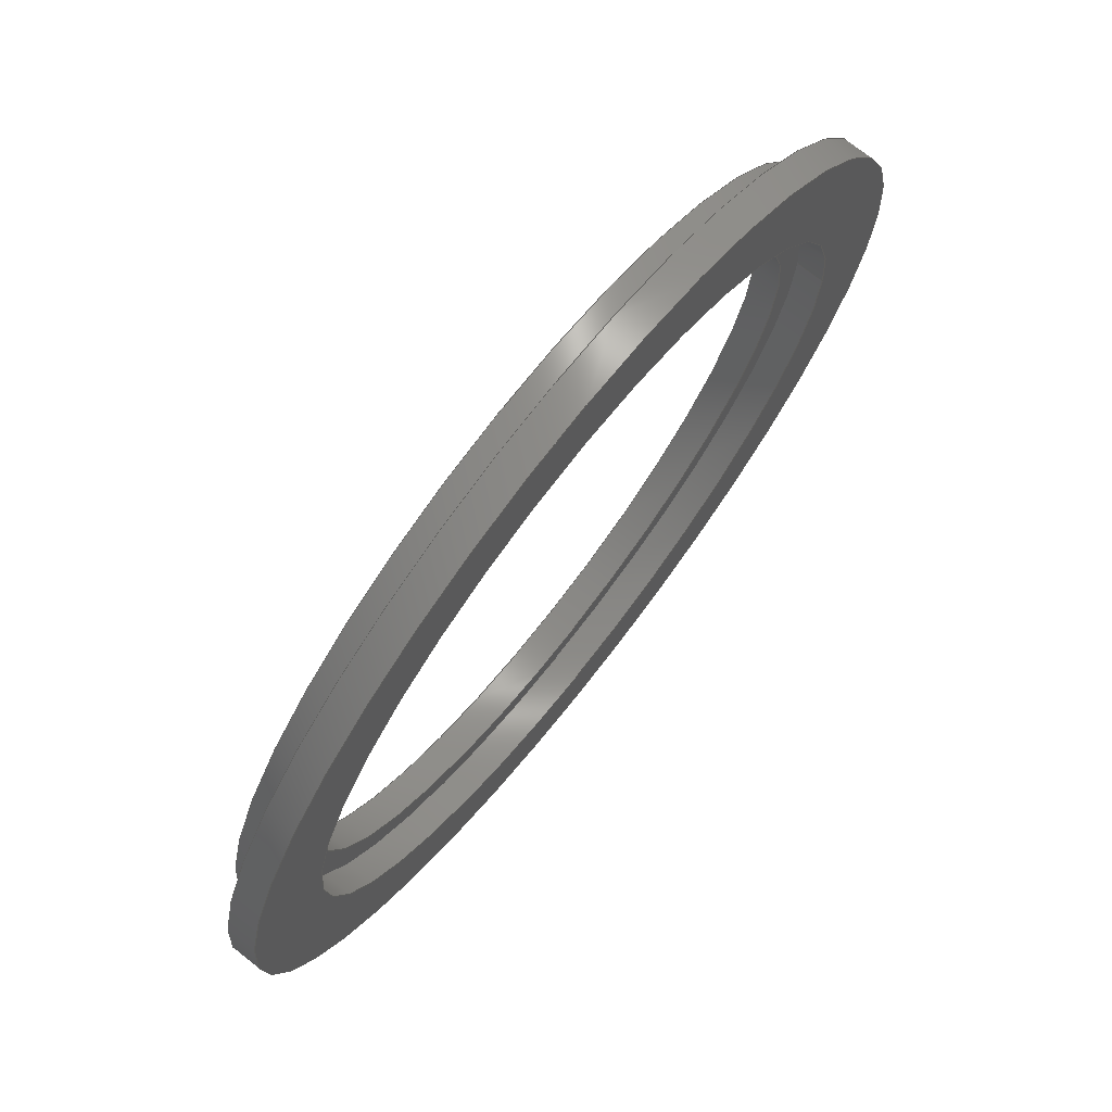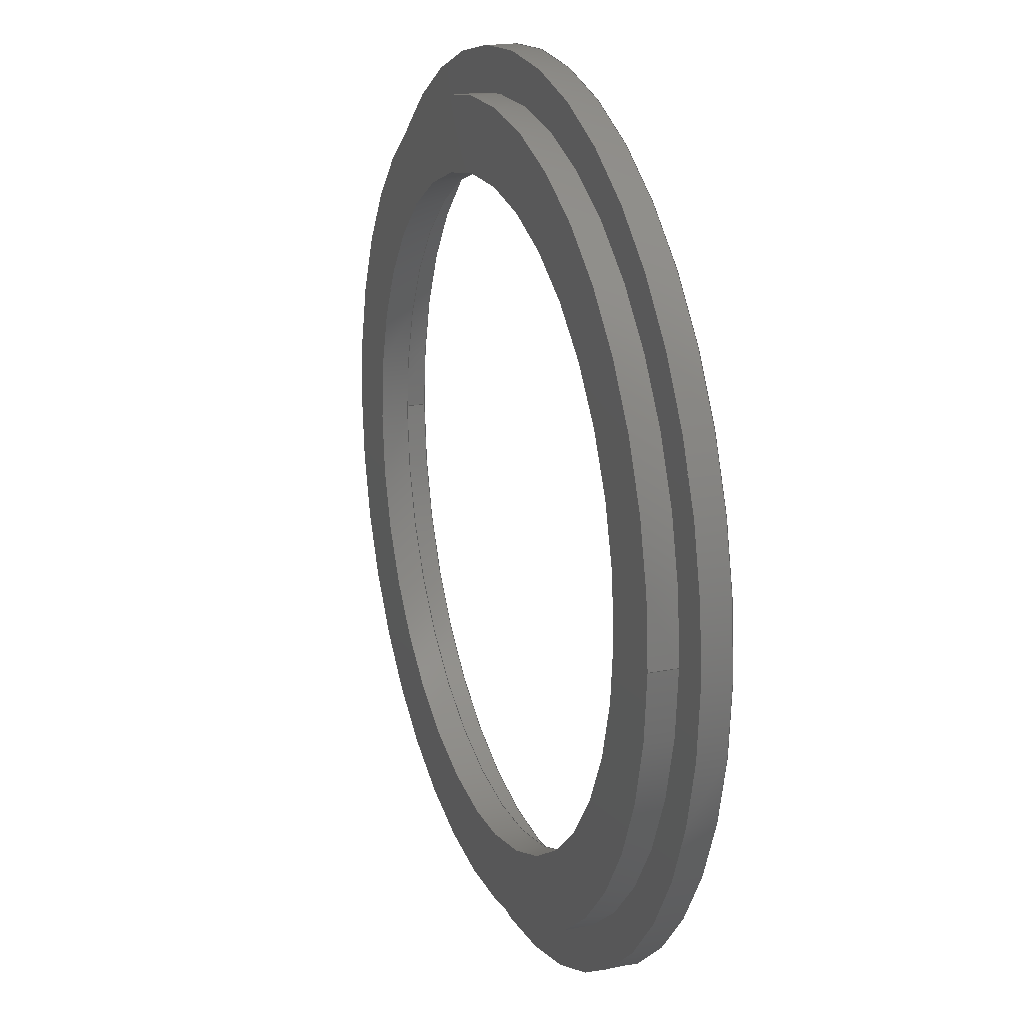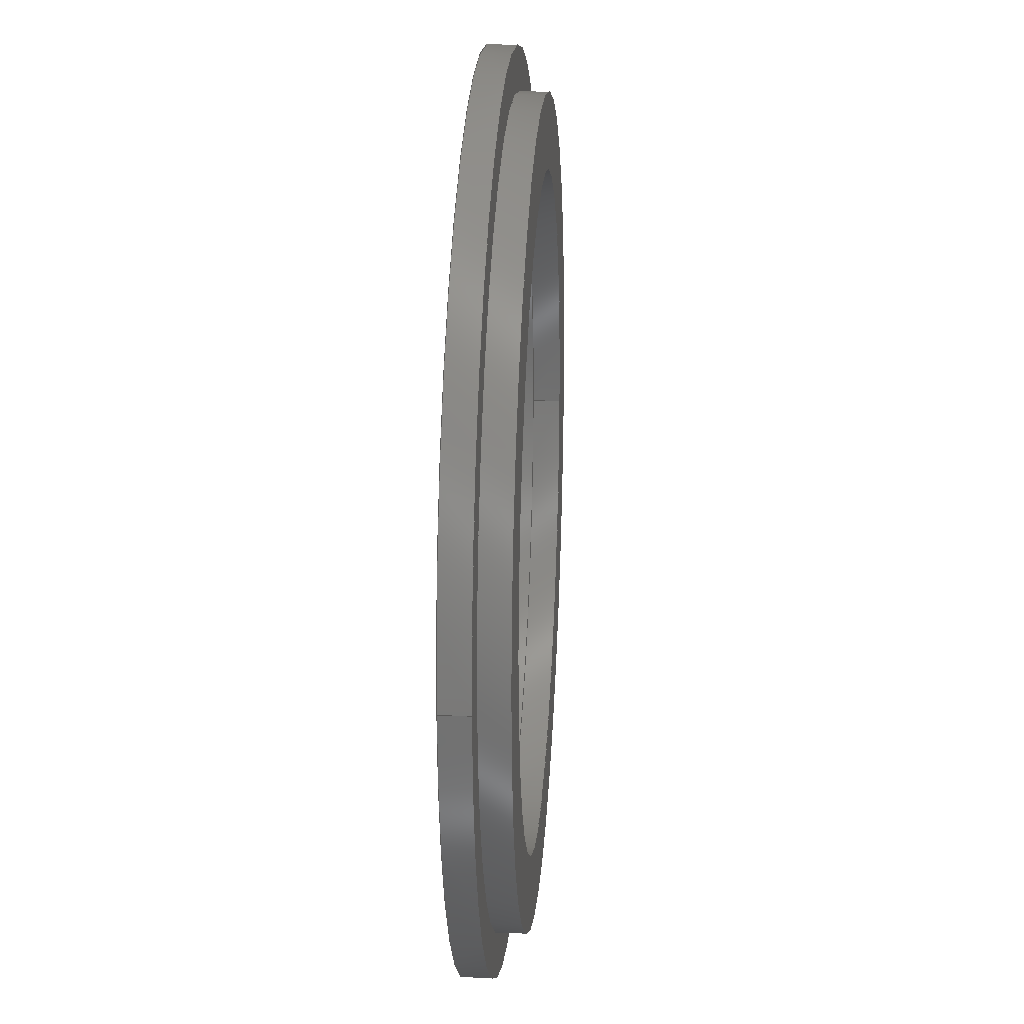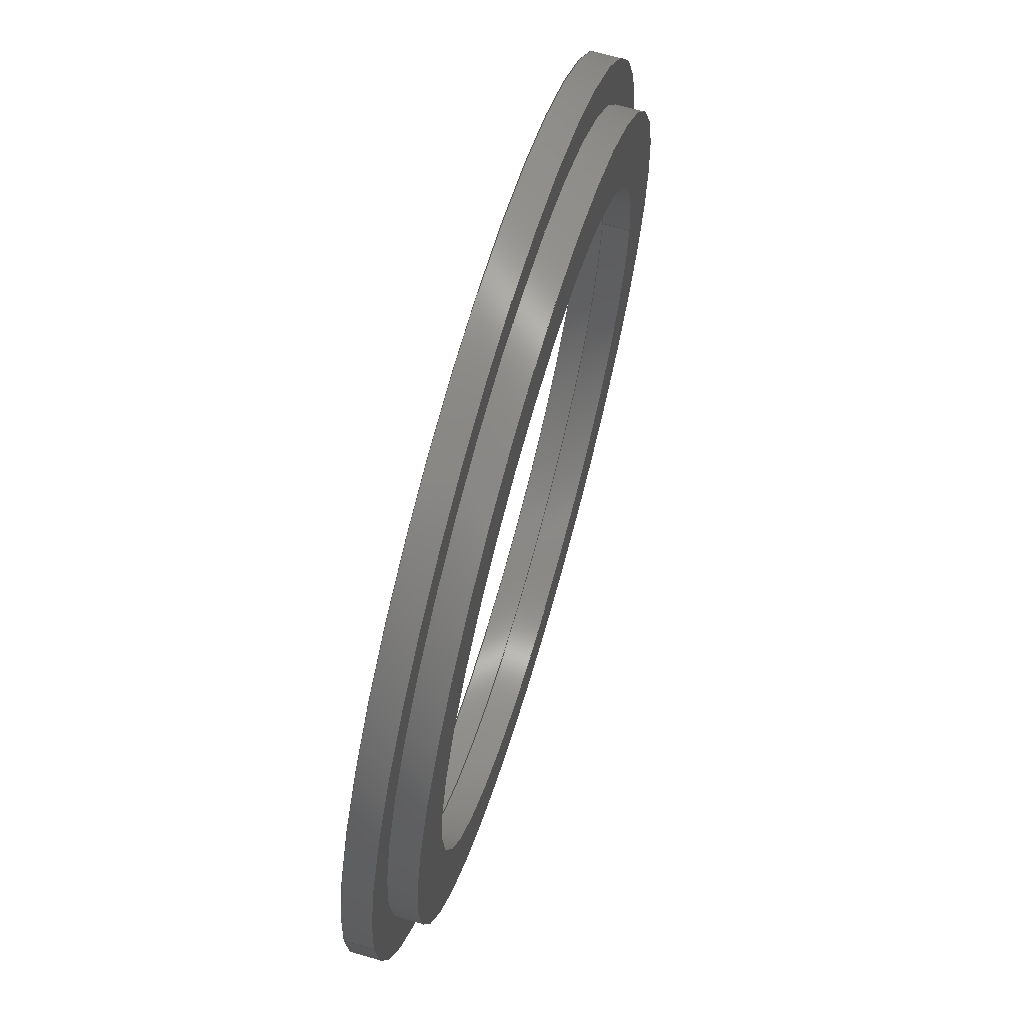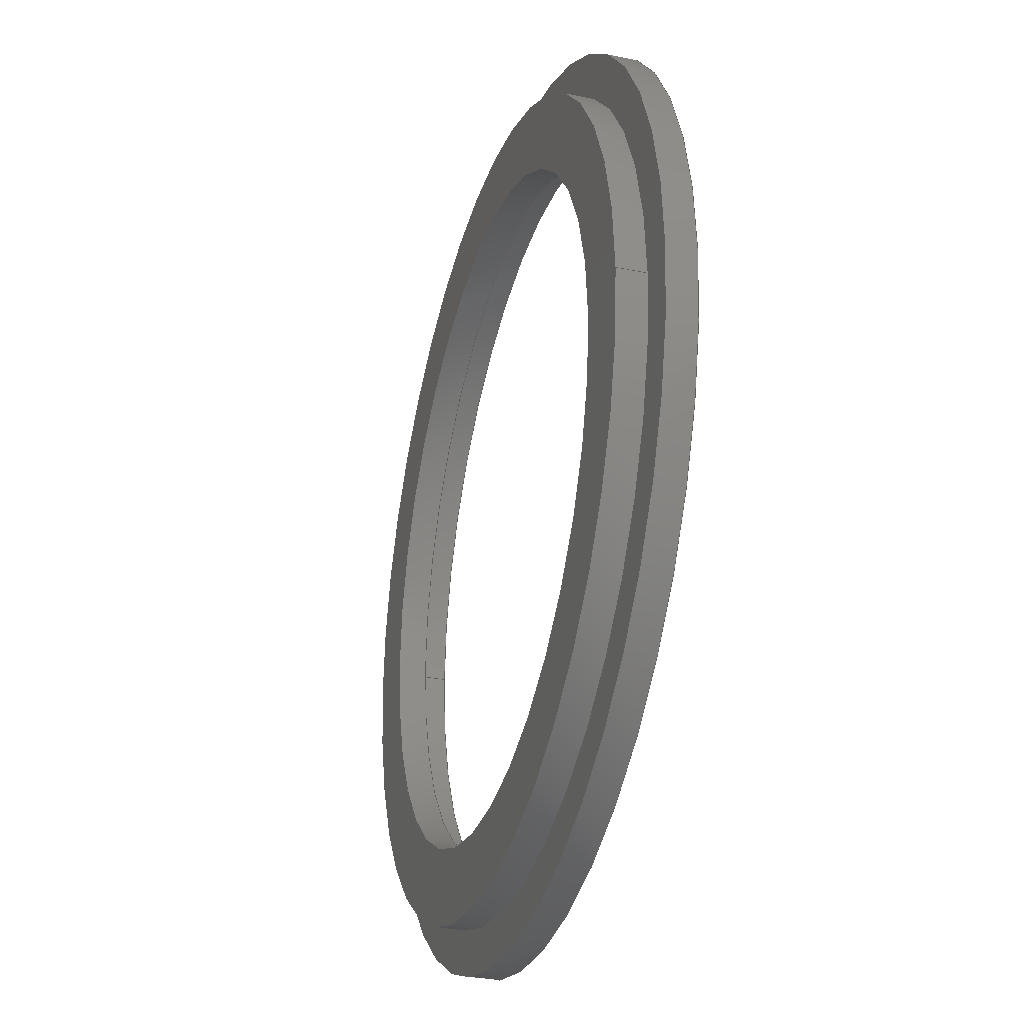
<metadata>
{"format":"step","ext":"step","renderer":"f3d","projection":"perspective","resolution":1024,"background":"white","views":[{"elev":73.3,"azim":128.3,"up":"+Y"},{"elev":20.0,"azim":69.9,"up":"+Y"},{"elev":21.7,"azim":-85.9,"up":"+Y"},{"elev":67.6,"azim":-73.8,"up":"+Y"},{"elev":-31.2,"azim":73.6,"up":"+Y"}]}
</metadata>
<code>
ISO-10303-21;
DATA;
#1=MECHANICAL_DESIGN_GEOMETRIC_PRESENTATION_REPRESENTATION('',(#4),#206);
#2=SHAPE_REPRESENTATION_RELATIONSHIP('SRR','None',#213,#3);
#3=ADVANCED_BREP_SHAPE_REPRESENTATION('',(#5),#205);
#4=STYLED_ITEM('',(#224),#5);
#5=MANIFOLD_SOLID_BREP('USB-C outer ring',#106);
#6=LINE('',#183,#10);
#7=LINE('',#188,#11);
#8=LINE('',#194,#12);
#9=LINE('',#199,#13);
#10=VECTOR('',#148,11.5);
#11=VECTOR('',#153,14);
#12=VECTOR('',#162,12.5);
#13=VECTOR('',#167,15.5);
#14=CYLINDRICAL_SURFACE('',#123,11.5);
#15=CYLINDRICAL_SURFACE('',#125,14);
#16=CYLINDRICAL_SURFACE('',#129,12.5);
#17=CYLINDRICAL_SURFACE('',#131,15.5);
#18=FACE_BOUND('',#31,.T.);
#19=FACE_BOUND('',#35,.T.);
#20=FACE_BOUND('',#39,.T.);
#21=FACE_BOUND('',#41,.T.);
#22=FACE_OUTER_BOUND('',#30,.T.);
#23=FACE_OUTER_BOUND('',#32,.T.);
#24=FACE_OUTER_BOUND('',#33,.T.);
#25=FACE_OUTER_BOUND('',#34,.T.);
#26=FACE_OUTER_BOUND('',#36,.T.);
#27=FACE_OUTER_BOUND('',#37,.T.);
#28=FACE_OUTER_BOUND('',#38,.T.);
#29=FACE_OUTER_BOUND('',#40,.T.);
#30=EDGE_LOOP('',(#70));
#31=EDGE_LOOP('',(#71));
#32=EDGE_LOOP('',(#72,#73,#74,#75));
#33=EDGE_LOOP('',(#76,#77,#78,#79));
#34=EDGE_LOOP('',(#80));
#35=EDGE_LOOP('',(#81));
#36=EDGE_LOOP('',(#82,#83,#84,#85));
#37=EDGE_LOOP('',(#86,#87,#88,#89));
#38=EDGE_LOOP('',(#90));
#39=EDGE_LOOP('',(#91));
#40=EDGE_LOOP('',(#92));
#41=EDGE_LOOP('',(#93));
#42=CIRCLE('',#121,12.5);
#43=CIRCLE('',#122,11.5);
#44=CIRCLE('',#124,11.5);
#45=CIRCLE('',#126,14);
#46=CIRCLE('',#127,14);
#47=CIRCLE('',#130,12.5);
#48=CIRCLE('',#132,15.5);
#49=CIRCLE('',#133,15.5);
#50=VERTEX_POINT('',#176);
#51=VERTEX_POINT('',#178);
#52=VERTEX_POINT('',#181);
#53=VERTEX_POINT('',#185);
#54=VERTEX_POINT('',#187);
#55=VERTEX_POINT('',#192);
#56=VERTEX_POINT('',#196);
#57=VERTEX_POINT('',#198);
#58=EDGE_CURVE('',#50,#50,#42,.T.);
#59=EDGE_CURVE('',#51,#51,#43,.T.);
#60=EDGE_CURVE('',#52,#52,#44,.T.);
#61=EDGE_CURVE('',#52,#51,#6,.T.);
#62=EDGE_CURVE('',#53,#53,#45,.T.);
#63=EDGE_CURVE('',#53,#54,#7,.T.);
#64=EDGE_CURVE('',#54,#54,#46,.T.);
#65=EDGE_CURVE('',#55,#55,#47,.T.);
#66=EDGE_CURVE('',#55,#50,#8,.T.);
#67=EDGE_CURVE('',#56,#56,#48,.T.);
#68=EDGE_CURVE('',#56,#57,#9,.T.);
#69=EDGE_CURVE('',#57,#57,#49,.T.);
#70=ORIENTED_EDGE('',*,*,#58,.F.);
#71=ORIENTED_EDGE('',*,*,#59,.F.);
#72=ORIENTED_EDGE('',*,*,#60,.F.);
#73=ORIENTED_EDGE('',*,*,#61,.T.);
#74=ORIENTED_EDGE('',*,*,#59,.T.);
#75=ORIENTED_EDGE('',*,*,#61,.F.);
#76=ORIENTED_EDGE('',*,*,#62,.F.);
#77=ORIENTED_EDGE('',*,*,#63,.T.);
#78=ORIENTED_EDGE('',*,*,#64,.F.);
#79=ORIENTED_EDGE('',*,*,#63,.F.);
#80=ORIENTED_EDGE('',*,*,#62,.T.);
#81=ORIENTED_EDGE('',*,*,#60,.T.);
#82=ORIENTED_EDGE('',*,*,#65,.F.);
#83=ORIENTED_EDGE('',*,*,#66,.T.);
#84=ORIENTED_EDGE('',*,*,#58,.T.);
#85=ORIENTED_EDGE('',*,*,#66,.F.);
#86=ORIENTED_EDGE('',*,*,#67,.F.);
#87=ORIENTED_EDGE('',*,*,#68,.T.);
#88=ORIENTED_EDGE('',*,*,#69,.T.);
#89=ORIENTED_EDGE('',*,*,#68,.F.);
#90=ORIENTED_EDGE('',*,*,#67,.T.);
#91=ORIENTED_EDGE('',*,*,#65,.T.);
#92=ORIENTED_EDGE('',*,*,#69,.F.);
#93=ORIENTED_EDGE('',*,*,#64,.T.);
#94=PLANE('',#120);
#95=PLANE('',#128);
#96=PLANE('',#134);
#97=PLANE('',#135);
#98=ADVANCED_FACE('',(#22,#18),#94,.F.);
#99=ADVANCED_FACE('',(#23),#14,.F.);
#100=ADVANCED_FACE('',(#24),#15,.T.);
#101=ADVANCED_FACE('',(#25,#19),#95,.T.);
#102=ADVANCED_FACE('',(#26),#16,.F.);
#103=ADVANCED_FACE('',(#27),#17,.T.);
#104=ADVANCED_FACE('',(#28,#20),#96,.T.);
#105=ADVANCED_FACE('',(#29,#21),#97,.F.);
#106=CLOSED_SHELL('',(#98,#99,#100,#101,#102,#103,#104,#105));
#107=DERIVED_UNIT_ELEMENT(#109,1);
#108=DERIVED_UNIT_ELEMENT(#208,-3);
#109=(
MASS_UNIT()
NAMED_UNIT(*)
SI_UNIT(.KILO.,.GRAM.)
);
#110=DERIVED_UNIT((#107,#108));
#111=MEASURE_REPRESENTATION_ITEM('density measure',
POSITIVE_RATIO_MEASURE(7850),#110);
#112=PROPERTY_DEFINITION_REPRESENTATION(#117,#114);
#113=PROPERTY_DEFINITION_REPRESENTATION(#118,#115);
#114=REPRESENTATION('material name',(#116),#205);
#115=REPRESENTATION('density',(#111),#205);
#116=DESCRIPTIVE_REPRESENTATION_ITEM('Steel','Steel');
#117=PROPERTY_DEFINITION('material property','material name',#215);
#118=PROPERTY_DEFINITION('material property','density of part',#215);
#119=AXIS2_PLACEMENT_3D('placement',#174,#136,#137);
#120=AXIS2_PLACEMENT_3D('',#175,#138,#139);
#121=AXIS2_PLACEMENT_3D('',#177,#140,#141);
#122=AXIS2_PLACEMENT_3D('',#179,#142,#143);
#123=AXIS2_PLACEMENT_3D('',#180,#144,#145);
#124=AXIS2_PLACEMENT_3D('',#182,#146,#147);
#125=AXIS2_PLACEMENT_3D('',#184,#149,#150);
#126=AXIS2_PLACEMENT_3D('',#186,#151,#152);
#127=AXIS2_PLACEMENT_3D('',#189,#154,#155);
#128=AXIS2_PLACEMENT_3D('',#190,#156,#157);
#129=AXIS2_PLACEMENT_3D('',#191,#158,#159);
#130=AXIS2_PLACEMENT_3D('',#193,#160,#161);
#131=AXIS2_PLACEMENT_3D('',#195,#163,#164);
#132=AXIS2_PLACEMENT_3D('',#197,#165,#166);
#133=AXIS2_PLACEMENT_3D('',#200,#168,#169);
#134=AXIS2_PLACEMENT_3D('',#201,#170,#171);
#135=AXIS2_PLACEMENT_3D('',#202,#172,#173);
#136=DIRECTION('axis',(0,0,1));
#137=DIRECTION('refdir',(1,0,0));
#138=DIRECTION('center_axis',(0,0,1));
#139=DIRECTION('ref_axis',(-1,0,0));
#140=DIRECTION('center_axis',(0,0,1));
#141=DIRECTION('ref_axis',(1,0,0));
#142=DIRECTION('center_axis',(0,0,-1));
#143=DIRECTION('ref_axis',(-1,0,0));
#144=DIRECTION('center_axis',(0,0,1));
#145=DIRECTION('ref_axis',(-1,0,0));
#146=DIRECTION('center_axis',(0,0,-1));
#147=DIRECTION('ref_axis',(-1,0,0));
#148=DIRECTION('',(0,0,-1));
#149=DIRECTION('center_axis',(0,0,1));
#150=DIRECTION('ref_axis',(-1,0,0));
#151=DIRECTION('center_axis',(0,0,1));
#152=DIRECTION('ref_axis',(-1,0,0));
#153=DIRECTION('',(0,0,-1));
#154=DIRECTION('center_axis',(0,0,-1));
#155=DIRECTION('ref_axis',(-1,0,0));
#156=DIRECTION('center_axis',(0,0,1));
#157=DIRECTION('ref_axis',(-1,0,0));
#158=DIRECTION('center_axis',(0,0,-1));
#159=DIRECTION('ref_axis',(1,0,0));
#160=DIRECTION('center_axis',(0,0,1));
#161=DIRECTION('ref_axis',(1,0,0));
#162=DIRECTION('',(0,0,1));
#163=DIRECTION('center_axis',(0,0,-1));
#164=DIRECTION('ref_axis',(1,0,0));
#165=DIRECTION('center_axis',(0,0,-1));
#166=DIRECTION('ref_axis',(1,0,0));
#167=DIRECTION('',(0,0,1));
#168=DIRECTION('center_axis',(0,0,-1));
#169=DIRECTION('ref_axis',(1,0,0));
#170=DIRECTION('center_axis',(0,0,-1));
#171=DIRECTION('ref_axis',(1,0,0));
#172=DIRECTION('center_axis',(0,0,-1));
#173=DIRECTION('ref_axis',(1,0,0));
#174=CARTESIAN_POINT('',(0,0,0));
#175=CARTESIAN_POINT('Origin',(0,0,1));
#176=CARTESIAN_POINT('',(-12.5,1.531e-15,1));
#177=CARTESIAN_POINT('Origin',(0,0,1));
#178=CARTESIAN_POINT('',(11.5,1.408e-15,1));
#179=CARTESIAN_POINT('Origin',(0,0,1));
#180=CARTESIAN_POINT('Origin',(0,0,1));
#181=CARTESIAN_POINT('',(11.5,1.408e-15,2));
#182=CARTESIAN_POINT('Origin',(0,0,2));
#183=CARTESIAN_POINT('',(11.5,1.408e-15,1));
#184=CARTESIAN_POINT('Origin',(0,0,1));
#185=CARTESIAN_POINT('',(14,1.715e-15,2));
#186=CARTESIAN_POINT('Origin',(0,0,2));
#187=CARTESIAN_POINT('',(14,1.715e-15,1));
#188=CARTESIAN_POINT('',(14,1.715e-15,1));
#189=CARTESIAN_POINT('Origin',(0,0,1));
#190=CARTESIAN_POINT('Origin',(0,0,2));
#191=CARTESIAN_POINT('Origin',(0,0,1));
#192=CARTESIAN_POINT('',(-12.5,1.531e-15,5.274e-15));
#193=CARTESIAN_POINT('Origin',(0,0,5.274e-15));
#194=CARTESIAN_POINT('',(-12.5,1.531e-15,1));
#195=CARTESIAN_POINT('Origin',(0,0,1));
#196=CARTESIAN_POINT('',(-15.5,1.898e-15,5.274e-15));
#197=CARTESIAN_POINT('Origin',(0,0,5.274e-15));
#198=CARTESIAN_POINT('',(-15.5,1.898e-15,1));
#199=CARTESIAN_POINT('',(-15.5,1.898e-15,1));
#200=CARTESIAN_POINT('Origin',(0,0,1));
#201=CARTESIAN_POINT('Origin',(0,0,5.274e-15));
#202=CARTESIAN_POINT('Origin',(0,0,1));
#203=UNCERTAINTY_MEASURE_WITH_UNIT(LENGTH_MEASURE(0.01),#207,
'DISTANCE_ACCURACY_VALUE',
'Maximum model space distance between geometric entities at asserted c
onnectivities');
#204=UNCERTAINTY_MEASURE_WITH_UNIT(LENGTH_MEASURE(0.01),#207,
'DISTANCE_ACCURACY_VALUE',
'Maximum model space distance between geometric entities at asserted c
onnectivities');
#205=(
GEOMETRIC_REPRESENTATION_CONTEXT(3)
GLOBAL_UNCERTAINTY_ASSIGNED_CONTEXT((#203))
GLOBAL_UNIT_ASSIGNED_CONTEXT((#207,#209,#210))
REPRESENTATION_CONTEXT('','3D')
);
#206=(
GEOMETRIC_REPRESENTATION_CONTEXT(3)
GLOBAL_UNCERTAINTY_ASSIGNED_CONTEXT((#204))
GLOBAL_UNIT_ASSIGNED_CONTEXT((#207,#209,#210))
REPRESENTATION_CONTEXT('','3D')
);
#207=(
LENGTH_UNIT()
NAMED_UNIT(*)
SI_UNIT(.MILLI.,.METRE.)
);
#208=(
LENGTH_UNIT()
NAMED_UNIT(*)
SI_UNIT($,.METRE.)
);
#209=(
NAMED_UNIT(*)
PLANE_ANGLE_UNIT()
SI_UNIT($,.RADIAN.)
);
#210=(
NAMED_UNIT(*)
SI_UNIT($,.STERADIAN.)
SOLID_ANGLE_UNIT()
);
#211=SHAPE_DEFINITION_REPRESENTATION(#212,#213);
#212=PRODUCT_DEFINITION_SHAPE('',$,#215);
#213=SHAPE_REPRESENTATION('',(#119),#205);
#214=PRODUCT_DEFINITION_CONTEXT('part definition',#219,'design');
#215=PRODUCT_DEFINITION('USB rims','USB rims v50',#216,#214);
#216=PRODUCT_DEFINITION_FORMATION('',$,#221);
#217=PRODUCT_RELATED_PRODUCT_CATEGORY('USB rims v50','USB rims v50',(#221));
#218=APPLICATION_PROTOCOL_DEFINITION('international standard',
'automotive_design',2009,#219);
#219=APPLICATION_CONTEXT(
'Core Data for Automotive Mechanical Design Process');
#220=PRODUCT_CONTEXT('part definition',#219,'mechanical');
#221=PRODUCT('USB rims','USB rims v50',$,(#220));
#222=PRESENTATION_STYLE_ASSIGNMENT((#225));
#223=PRESENTATION_STYLE_ASSIGNMENT((#226));
#224=PRESENTATION_STYLE_ASSIGNMENT((#227));
#225=SURFACE_STYLE_USAGE(.BOTH.,#228);
#226=SURFACE_STYLE_USAGE(.BOTH.,#229);
#227=SURFACE_STYLE_USAGE(.BOTH.,#230);
#228=SURFACE_SIDE_STYLE('',(#231));
#229=SURFACE_SIDE_STYLE('',(#232));
#230=SURFACE_SIDE_STYLE('',(#233));
#231=SURFACE_STYLE_FILL_AREA(#234);
#232=SURFACE_STYLE_FILL_AREA(#235);
#233=SURFACE_STYLE_FILL_AREA(#236);
#234=FILL_AREA_STYLE('Steel - Satin',(#237));
#235=FILL_AREA_STYLE('Aluminum - Satin',(#238));
#236=FILL_AREA_STYLE('Plastic - Glossy (Black)',(#239));
#237=FILL_AREA_STYLE_COLOUR('Steel - Satin',#240);
#238=FILL_AREA_STYLE_COLOUR('Aluminum - Satin',#241);
#239=FILL_AREA_STYLE_COLOUR('Plastic - Glossy (Black)',#242);
#240=COLOUR_RGB('Steel - Satin',0.6275,0.6275,0.6275);
#241=COLOUR_RGB('Aluminum - Satin',0.9608,0.9608,0.9647);
#242=COLOUR_RGB('Plastic - Glossy (Black)',0.09804,0.09804,
0.09804);
ENDSEC;
END-ISO-10303-21;

</code>
